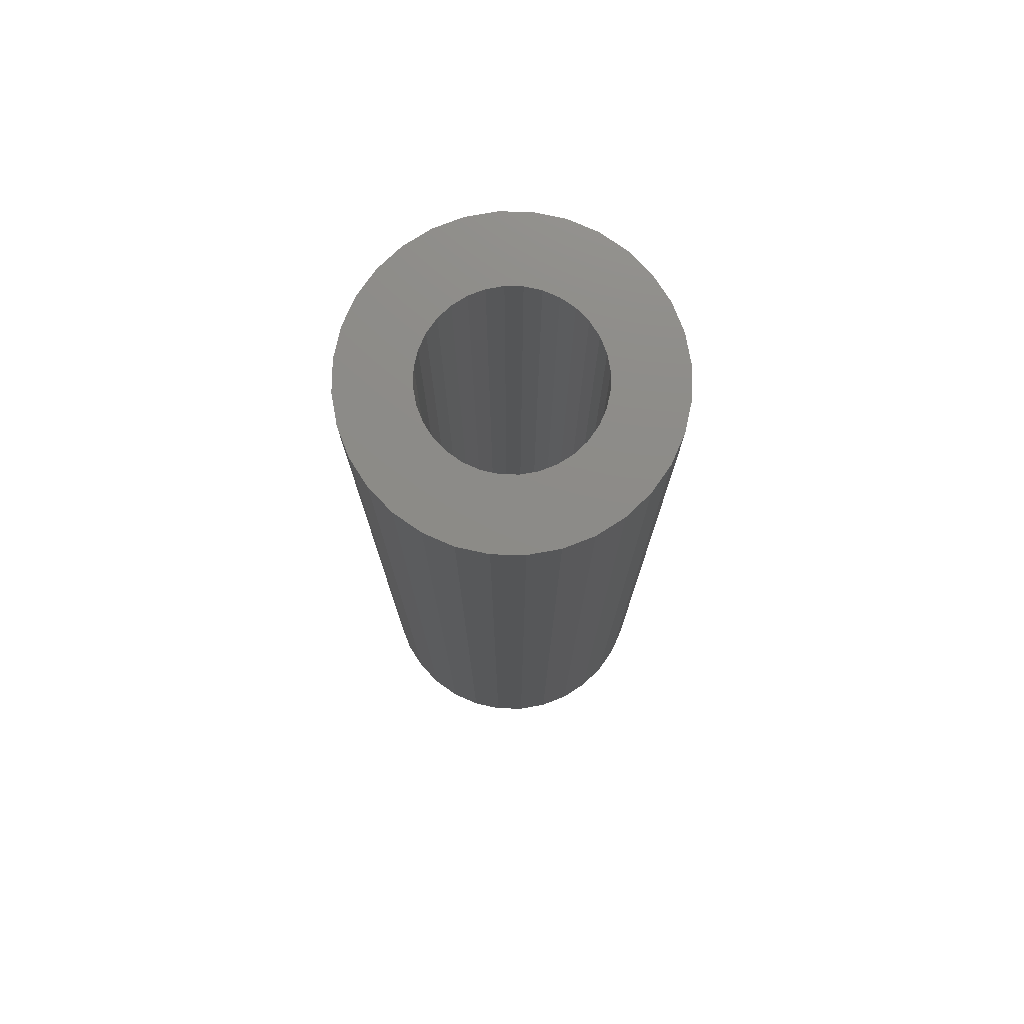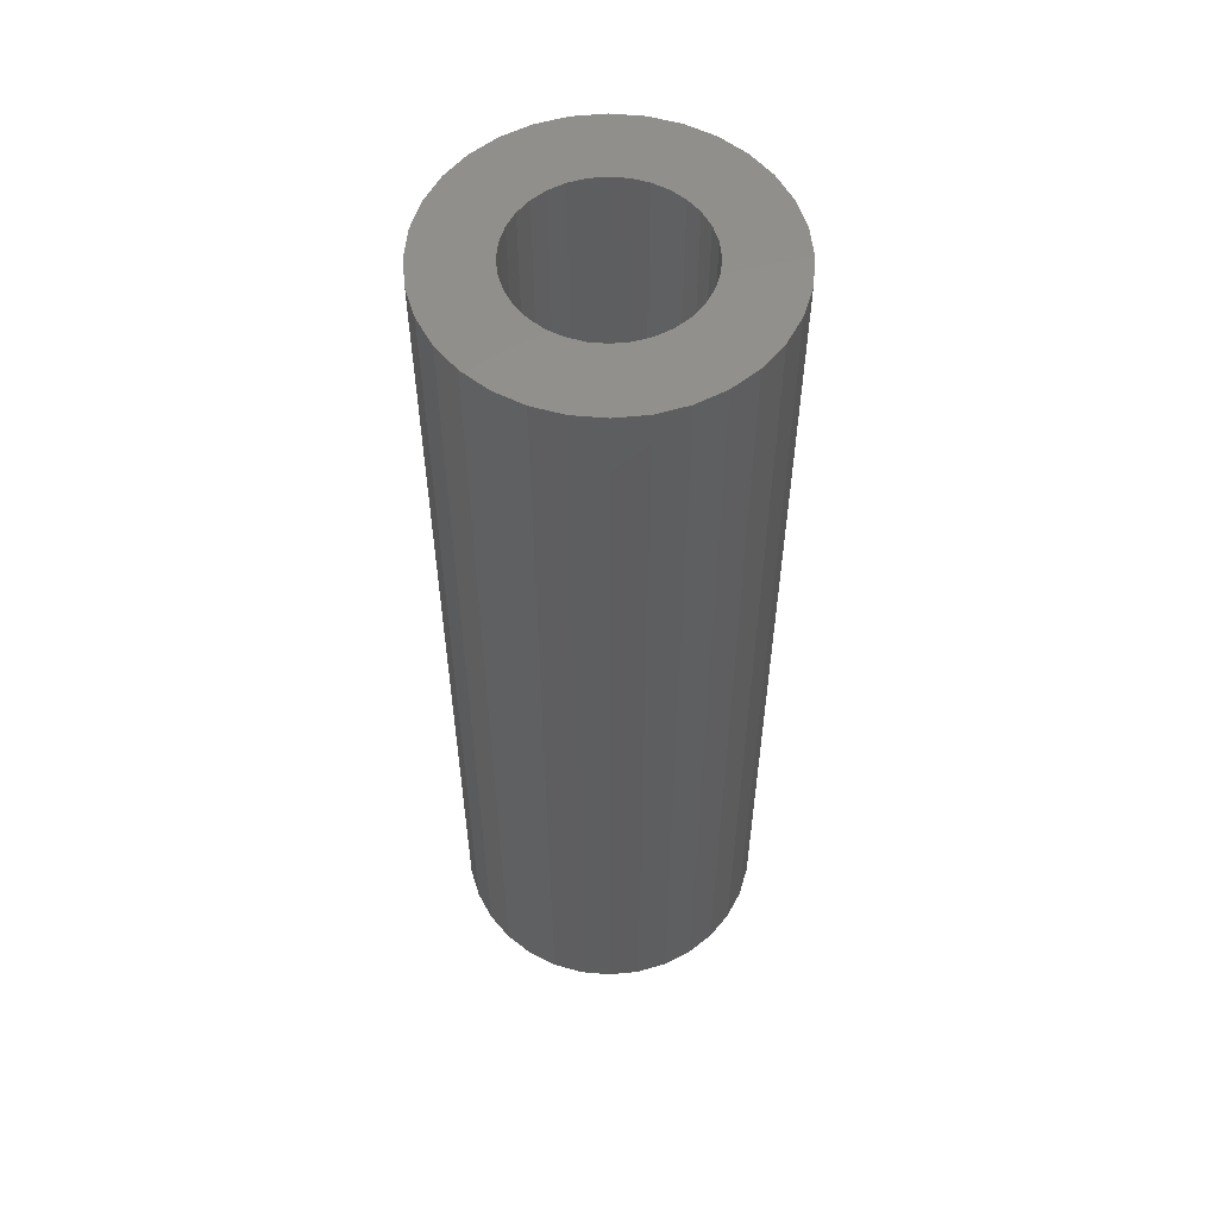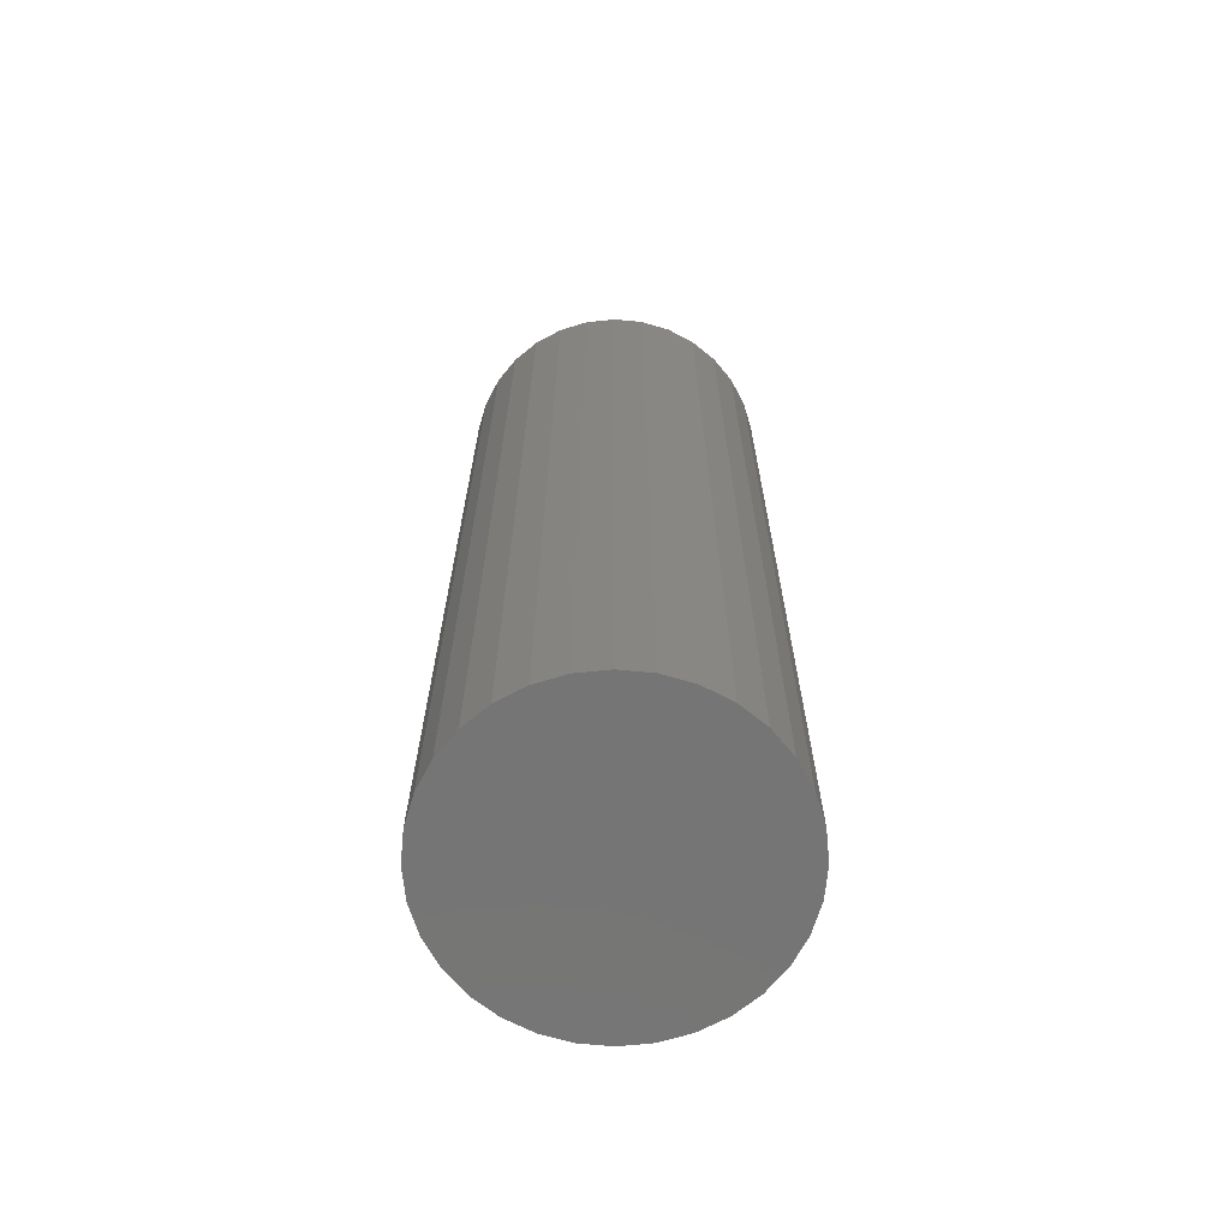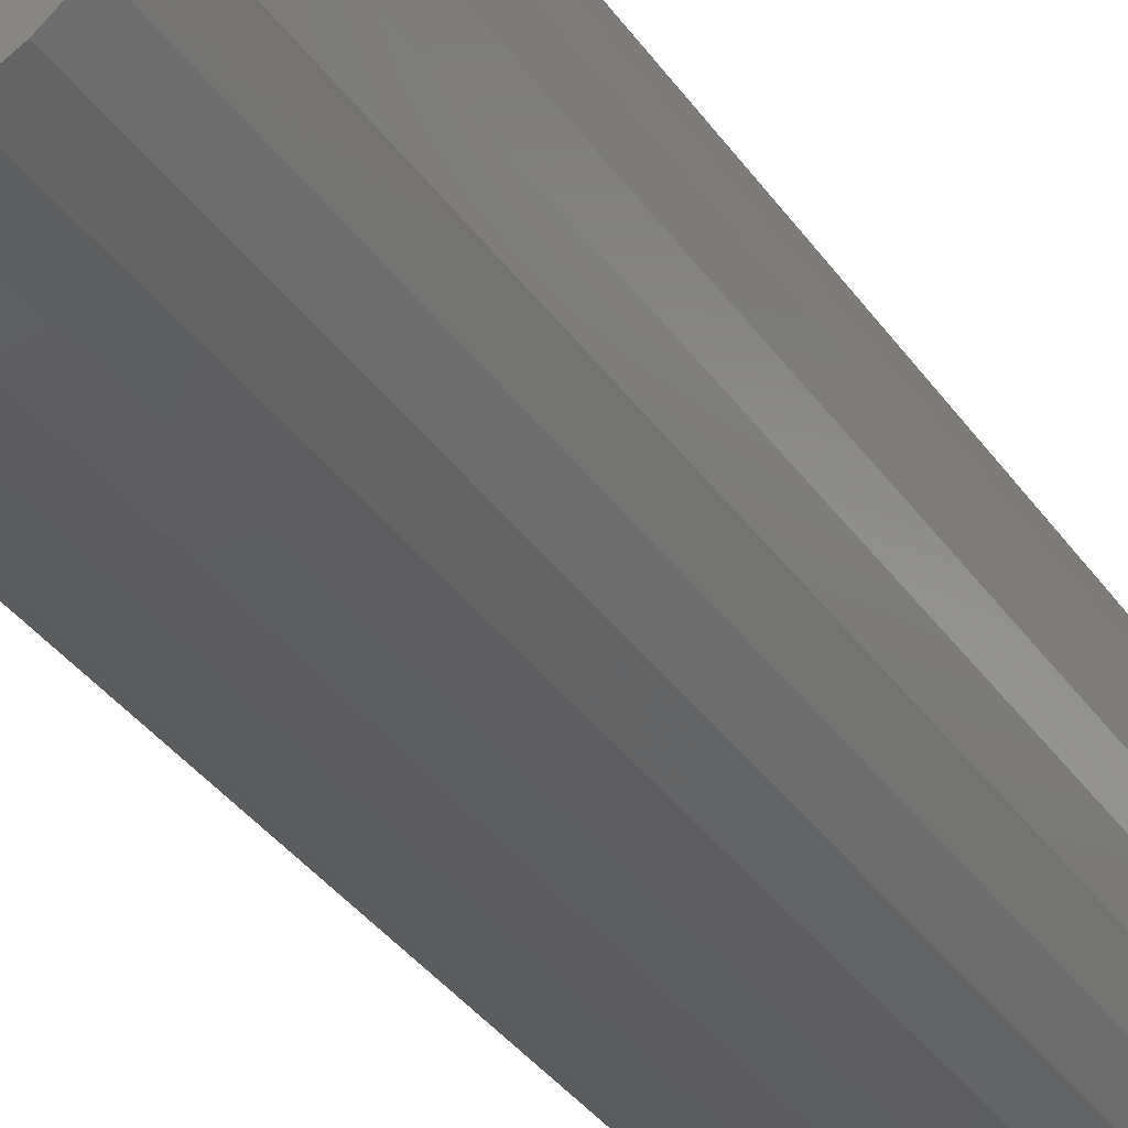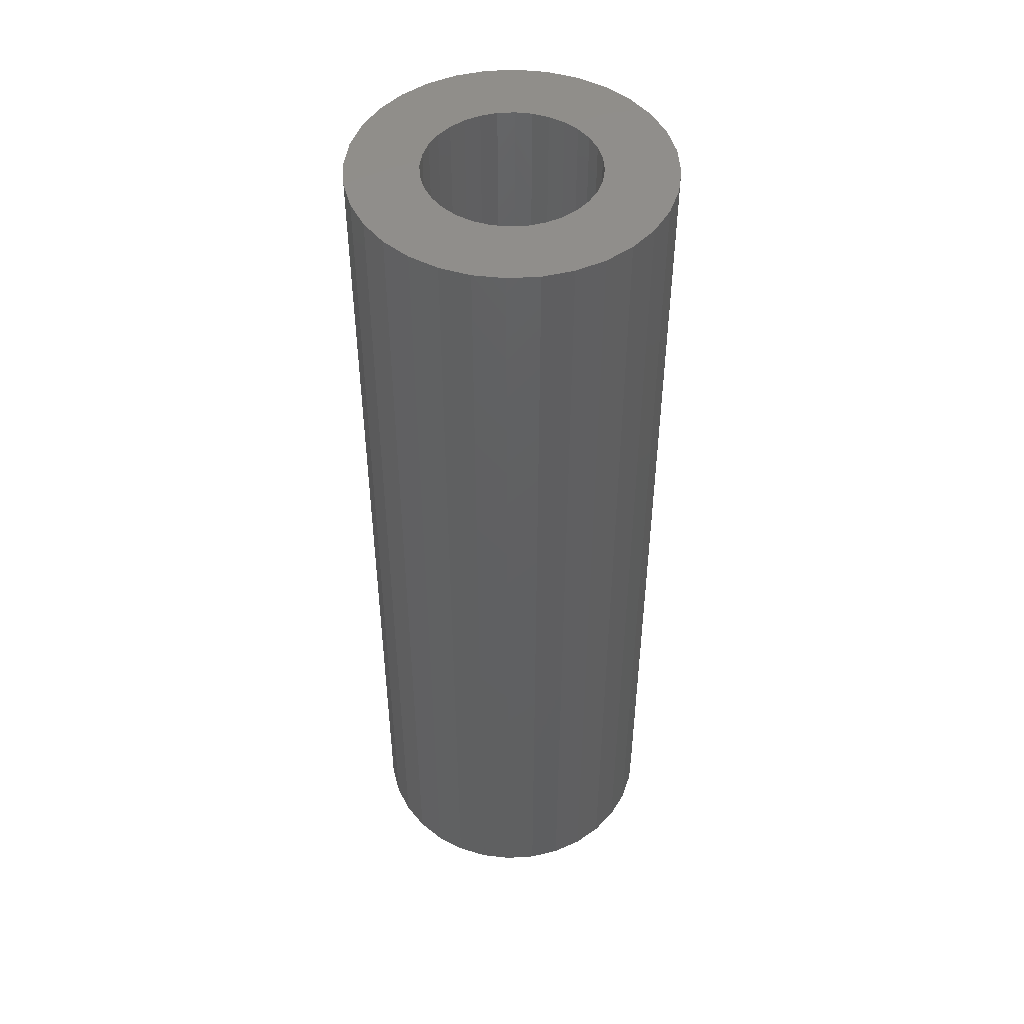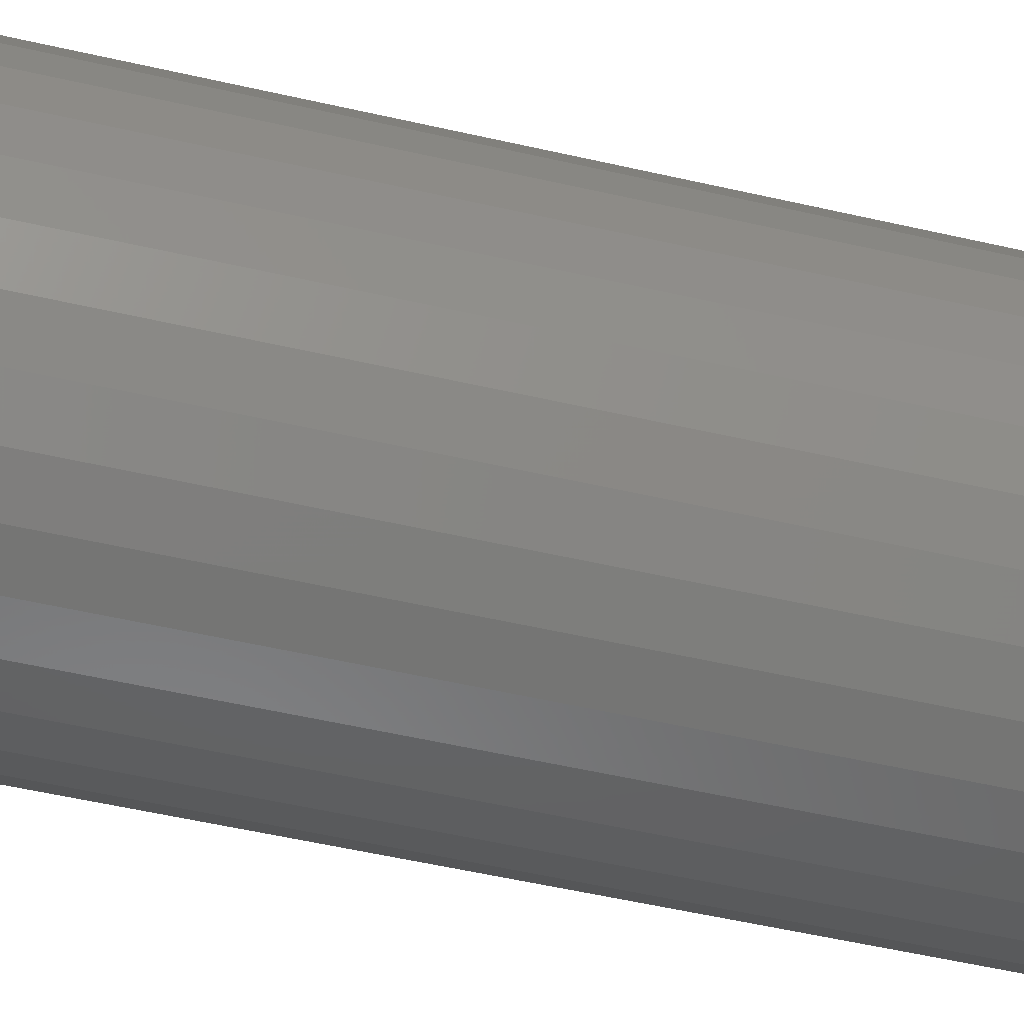
<metadata>
{"format":"stl","ext":"stl","renderer":"f3d","projection":"perspective","resolution":1024,"background":"white","views":[{"elev":76.0,"azim":74.3,"up":"+Y"},{"elev":55.9,"azim":89.7,"up":"+Y"},{"elev":-67.4,"azim":-123.5,"up":"+Y"},{"elev":-36.0,"azim":30.3,"up":"+Z"},{"elev":47.9,"azim":13.1,"up":"+Y"},{"elev":-50.4,"azim":75.6,"up":"+Z"}]}
</metadata>
<code>
# stl→obj: 128 verts, 252 faces
v -0.1166 0.75 0.07918
v -0.1298 0.75 0.05454
v -0.2528 0.75 0.05067
v 0.2418 0.75 -0.09938
v 0.1027 0.75 -0.1008
v 0.1204 0.75 -0.07918
v 0.001891 0.75 0.1425
v -0.214 0.75 0.1443
v -0.1817 0.75 0.1836
v -0.1424 0.75 0.2159
v -0.09749 0.75 0.2399
v -0.04877 0.75 0.2547
v 0.001891 0.75 0.2597
v 0.05256 0.75 0.2547
v 0.1013 0.75 0.2399
v 0.1462 0.75 0.2159
v 0.1855 0.75 0.1836
v 0.2178 0.75 0.1443
v 0.0297 0.75 0.1398
v -0.02591 0.75 0.1398
v -0.05265 0.75 0.1317
v -0.07729 0.75 0.1185
v -0.238 0.75 0.09938
v -0.214 0.75 -0.1443
v -0.238 0.75 -0.09938
v -0.09888 0.75 -0.1008
v -0.07729 0.75 -0.1185
v -0.05265 0.75 -0.1317
v -0.02591 0.75 -0.1398
v 0.001891 0.75 -0.1425
v -0.1817 0.75 -0.1836
v 0.2178 0.75 -0.1443
v 0.1855 0.75 -0.1836
v 0.1462 0.75 -0.2159
v 0.1013 0.75 -0.2399
v 0.05256 0.75 -0.2547
v 0.001891 0.75 -0.2597
v -0.04877 0.75 -0.2547
v -0.09749 0.75 -0.2399
v -0.1424 0.75 -0.2159
v 0.2418 0.75 0.09938
v 0.08107 0.75 0.1185
v 0.05643 0.75 0.1317
v 0.0297 0.75 -0.1398
v 0.05643 0.75 -0.1317
v 0.08107 0.75 -0.1185
v -0.09888 0.75 0.1008
v -0.1406 0.75 1.506e-17
v -0.2578 0.75 -7.874e-17
v -0.1379 0.75 0.0278
v -0.1298 0.75 -0.05454
v -0.2528 0.75 -0.05067
v -0.1379 0.75 -0.0278
v -0.1166 0.75 -0.07918
v 0.1027 0.75 0.1008
v 0.2566 0.75 0.05067
v 0.1204 0.75 0.07918
v 0.1336 0.75 0.05454
v 0.2616 0.75 1.4e-16
v 0.1417 0.75 0.0278
v 0.1444 0.75 -1.985e-17
v 0.2566 0.75 -0.05067
v 0.1417 0.75 -0.0278
v 0.1336 0.75 -0.05454
v -0.02591 -0.7109 0.1398
v -0.05265 -0.7109 0.1317
v -0.07729 -0.7109 0.1185
v -0.09888 -0.7109 0.1008
v -0.1166 -0.7109 0.07918
v -0.1298 -0.7109 0.05454
v -0.1379 -0.7109 0.0278
v -0.1406 -0.7109 1.506e-17
v 0.001891 -0.7109 0.1425
v 0.0297 -0.7109 0.1398
v 0.05643 -0.7109 0.1317
v 0.08107 -0.7109 0.1185
v 0.1027 -0.7109 0.1008
v 0.1204 -0.7109 0.07918
v 0.1336 -0.7109 0.05454
v 0.1417 -0.7109 0.0278
v 0.1444 -0.7109 -1.985e-17
v 0.0297 -0.7109 -0.1398
v 0.05643 -0.7109 -0.1317
v 0.08107 -0.7109 -0.1185
v 0.1027 -0.7109 -0.1008
v 0.1204 -0.7109 -0.07918
v 0.1336 -0.7109 -0.05454
v 0.1417 -0.7109 -0.0278
v 0.001891 -0.7109 -0.1425
v -0.02591 -0.7109 -0.1398
v -0.05265 -0.7109 -0.1317
v -0.07729 -0.7109 -0.1185
v -0.09888 -0.7109 -0.1008
v -0.1166 -0.7109 -0.07918
v -0.1298 -0.7109 -0.05454
v -0.1379 -0.7109 -0.0278
v -0.2578 -0.8281 -7.874e-17
v -0.2528 -0.8281 0.05067
v -0.238 -0.8281 0.09938
v -0.214 -0.8281 0.1443
v -0.1817 -0.8281 0.1836
v -0.1424 -0.8281 0.2159
v -0.09749 -0.8281 0.2399
v -0.04877 -0.8281 0.2547
v 0.001891 -0.8281 0.2597
v 0.05256 -0.8281 0.2547
v 0.1013 -0.8281 0.2399
v 0.1462 -0.8281 0.2159
v 0.1855 -0.8281 0.1836
v 0.2178 -0.8281 0.1443
v 0.2418 -0.8281 0.09938
v 0.2566 -0.8281 0.05067
v 0.2616 -0.8281 -2.702e-17
v 0.2566 -0.8281 -0.05067
v 0.2418 -0.8281 -0.09938
v 0.2178 -0.8281 -0.1443
v 0.1855 -0.8281 -0.1836
v 0.1462 -0.8281 -0.2159
v 0.1013 -0.8281 -0.2399
v 0.05256 -0.8281 -0.2547
v 0.001891 -0.8281 -0.2597
v -0.04877 -0.8281 -0.2547
v -0.09749 -0.8281 -0.2399
v -0.1424 -0.8281 -0.2159
v -0.1817 -0.8281 -0.1836
v -0.214 -0.8281 -0.1443
v -0.238 -0.8281 -0.09938
v -0.2528 -0.8281 -0.05067
f 1 2 3
f 4 5 6
f 7 8 9
f 7 9 10
f 7 10 11
f 7 11 12
f 7 12 13
f 7 13 14
f 7 14 15
f 7 15 16
f 7 16 17
f 7 17 18
f 7 18 19
f 8 7 20
f 8 20 21
f 8 21 22
f 8 22 23
f 24 25 26
f 24 26 27
f 24 27 28
f 24 28 29
f 24 29 30
f 24 30 31
f 30 32 33
f 30 33 34
f 30 34 35
f 30 35 36
f 30 36 37
f 30 37 38
f 30 38 39
f 30 39 40
f 30 40 31
f 18 41 42
f 18 42 43
f 18 43 19
f 32 30 44
f 32 44 45
f 32 45 46
f 32 46 5
f 32 5 4
f 22 47 23
f 23 47 1
f 23 1 3
f 48 49 50
f 50 49 3
f 50 3 2
f 51 52 53
f 53 52 49
f 53 49 48
f 26 25 54
f 54 25 52
f 54 52 51
f 42 41 55
f 55 41 56
f 55 56 57
f 57 56 58
f 58 56 59
f 58 59 60
f 60 59 61
f 61 59 62
f 61 62 63
f 63 62 64
f 64 62 4
f 64 4 6
f 7 65 20
f 20 65 66
f 20 66 21
f 21 66 67
f 21 67 22
f 22 67 68
f 22 68 47
f 47 68 69
f 47 69 1
f 1 69 70
f 1 70 2
f 2 70 71
f 2 71 50
f 50 71 72
f 50 72 48
f 65 7 73
f 73 7 19
f 73 19 74
f 74 19 43
f 74 43 75
f 75 43 42
f 75 42 76
f 76 42 55
f 76 55 77
f 77 55 57
f 77 57 78
f 78 57 58
f 78 58 79
f 79 58 60
f 79 60 80
f 80 60 61
f 80 61 81
f 30 82 44
f 44 82 83
f 44 83 45
f 45 83 84
f 45 84 46
f 46 84 85
f 46 85 5
f 5 85 86
f 5 86 6
f 6 86 87
f 6 87 64
f 64 87 88
f 64 88 63
f 63 88 81
f 63 81 61
f 82 30 89
f 89 30 29
f 89 29 90
f 90 29 28
f 90 28 91
f 91 28 27
f 91 27 92
f 92 27 26
f 92 26 93
f 93 26 54
f 93 54 94
f 94 54 51
f 94 51 95
f 95 51 53
f 95 53 96
f 96 53 48
f 96 48 72
f 49 97 3
f 3 97 98
f 3 98 23
f 23 98 99
f 23 99 8
f 8 99 100
f 8 100 9
f 9 100 101
f 9 101 10
f 10 101 102
f 10 102 11
f 11 102 103
f 11 103 12
f 12 103 104
f 12 104 13
f 13 104 105
f 13 105 14
f 14 105 106
f 14 106 15
f 15 106 107
f 15 107 16
f 16 107 108
f 16 108 17
f 17 108 109
f 17 109 18
f 18 109 110
f 18 110 41
f 41 110 111
f 41 111 56
f 56 111 112
f 56 112 59
f 59 112 113
f 59 113 62
f 62 113 114
f 62 114 4
f 4 114 115
f 4 115 32
f 32 115 116
f 32 116 33
f 33 116 117
f 33 117 34
f 34 117 118
f 34 118 35
f 35 118 119
f 35 119 36
f 36 119 120
f 36 120 37
f 37 120 121
f 37 121 38
f 38 121 122
f 38 122 39
f 39 122 123
f 39 123 40
f 40 123 124
f 40 124 31
f 31 124 125
f 31 125 24
f 24 125 126
f 24 126 25
f 25 126 127
f 25 127 52
f 52 127 128
f 52 128 49
f 49 128 97
f 104 106 105
f 106 104 103
f 106 103 107
f 119 122 120
f 120 122 121
f 107 103 108
f 108 103 102
f 108 102 109
f 109 102 101
f 109 101 110
f 110 101 100
f 110 100 111
f 111 100 99
f 111 99 112
f 112 99 98
f 112 98 113
f 113 98 97
f 113 97 114
f 114 97 128
f 114 128 115
f 115 128 127
f 115 127 116
f 116 127 126
f 116 126 117
f 117 126 125
f 117 125 118
f 118 125 124
f 118 124 119
f 119 124 123
f 119 123 122
f 73 74 65
f 66 65 74
f 75 66 74
f 82 90 83
f 89 90 82
f 90 91 83
f 83 91 92
f 83 92 84
f 84 92 93
f 84 93 85
f 85 93 94
f 85 94 86
f 86 94 95
f 86 95 87
f 87 95 96
f 87 96 88
f 88 96 72
f 88 72 81
f 81 72 71
f 81 71 80
f 80 71 70
f 80 70 79
f 79 70 69
f 79 69 78
f 78 69 68
f 78 68 77
f 77 68 67
f 77 67 76
f 76 67 66
f 76 66 75

</code>
